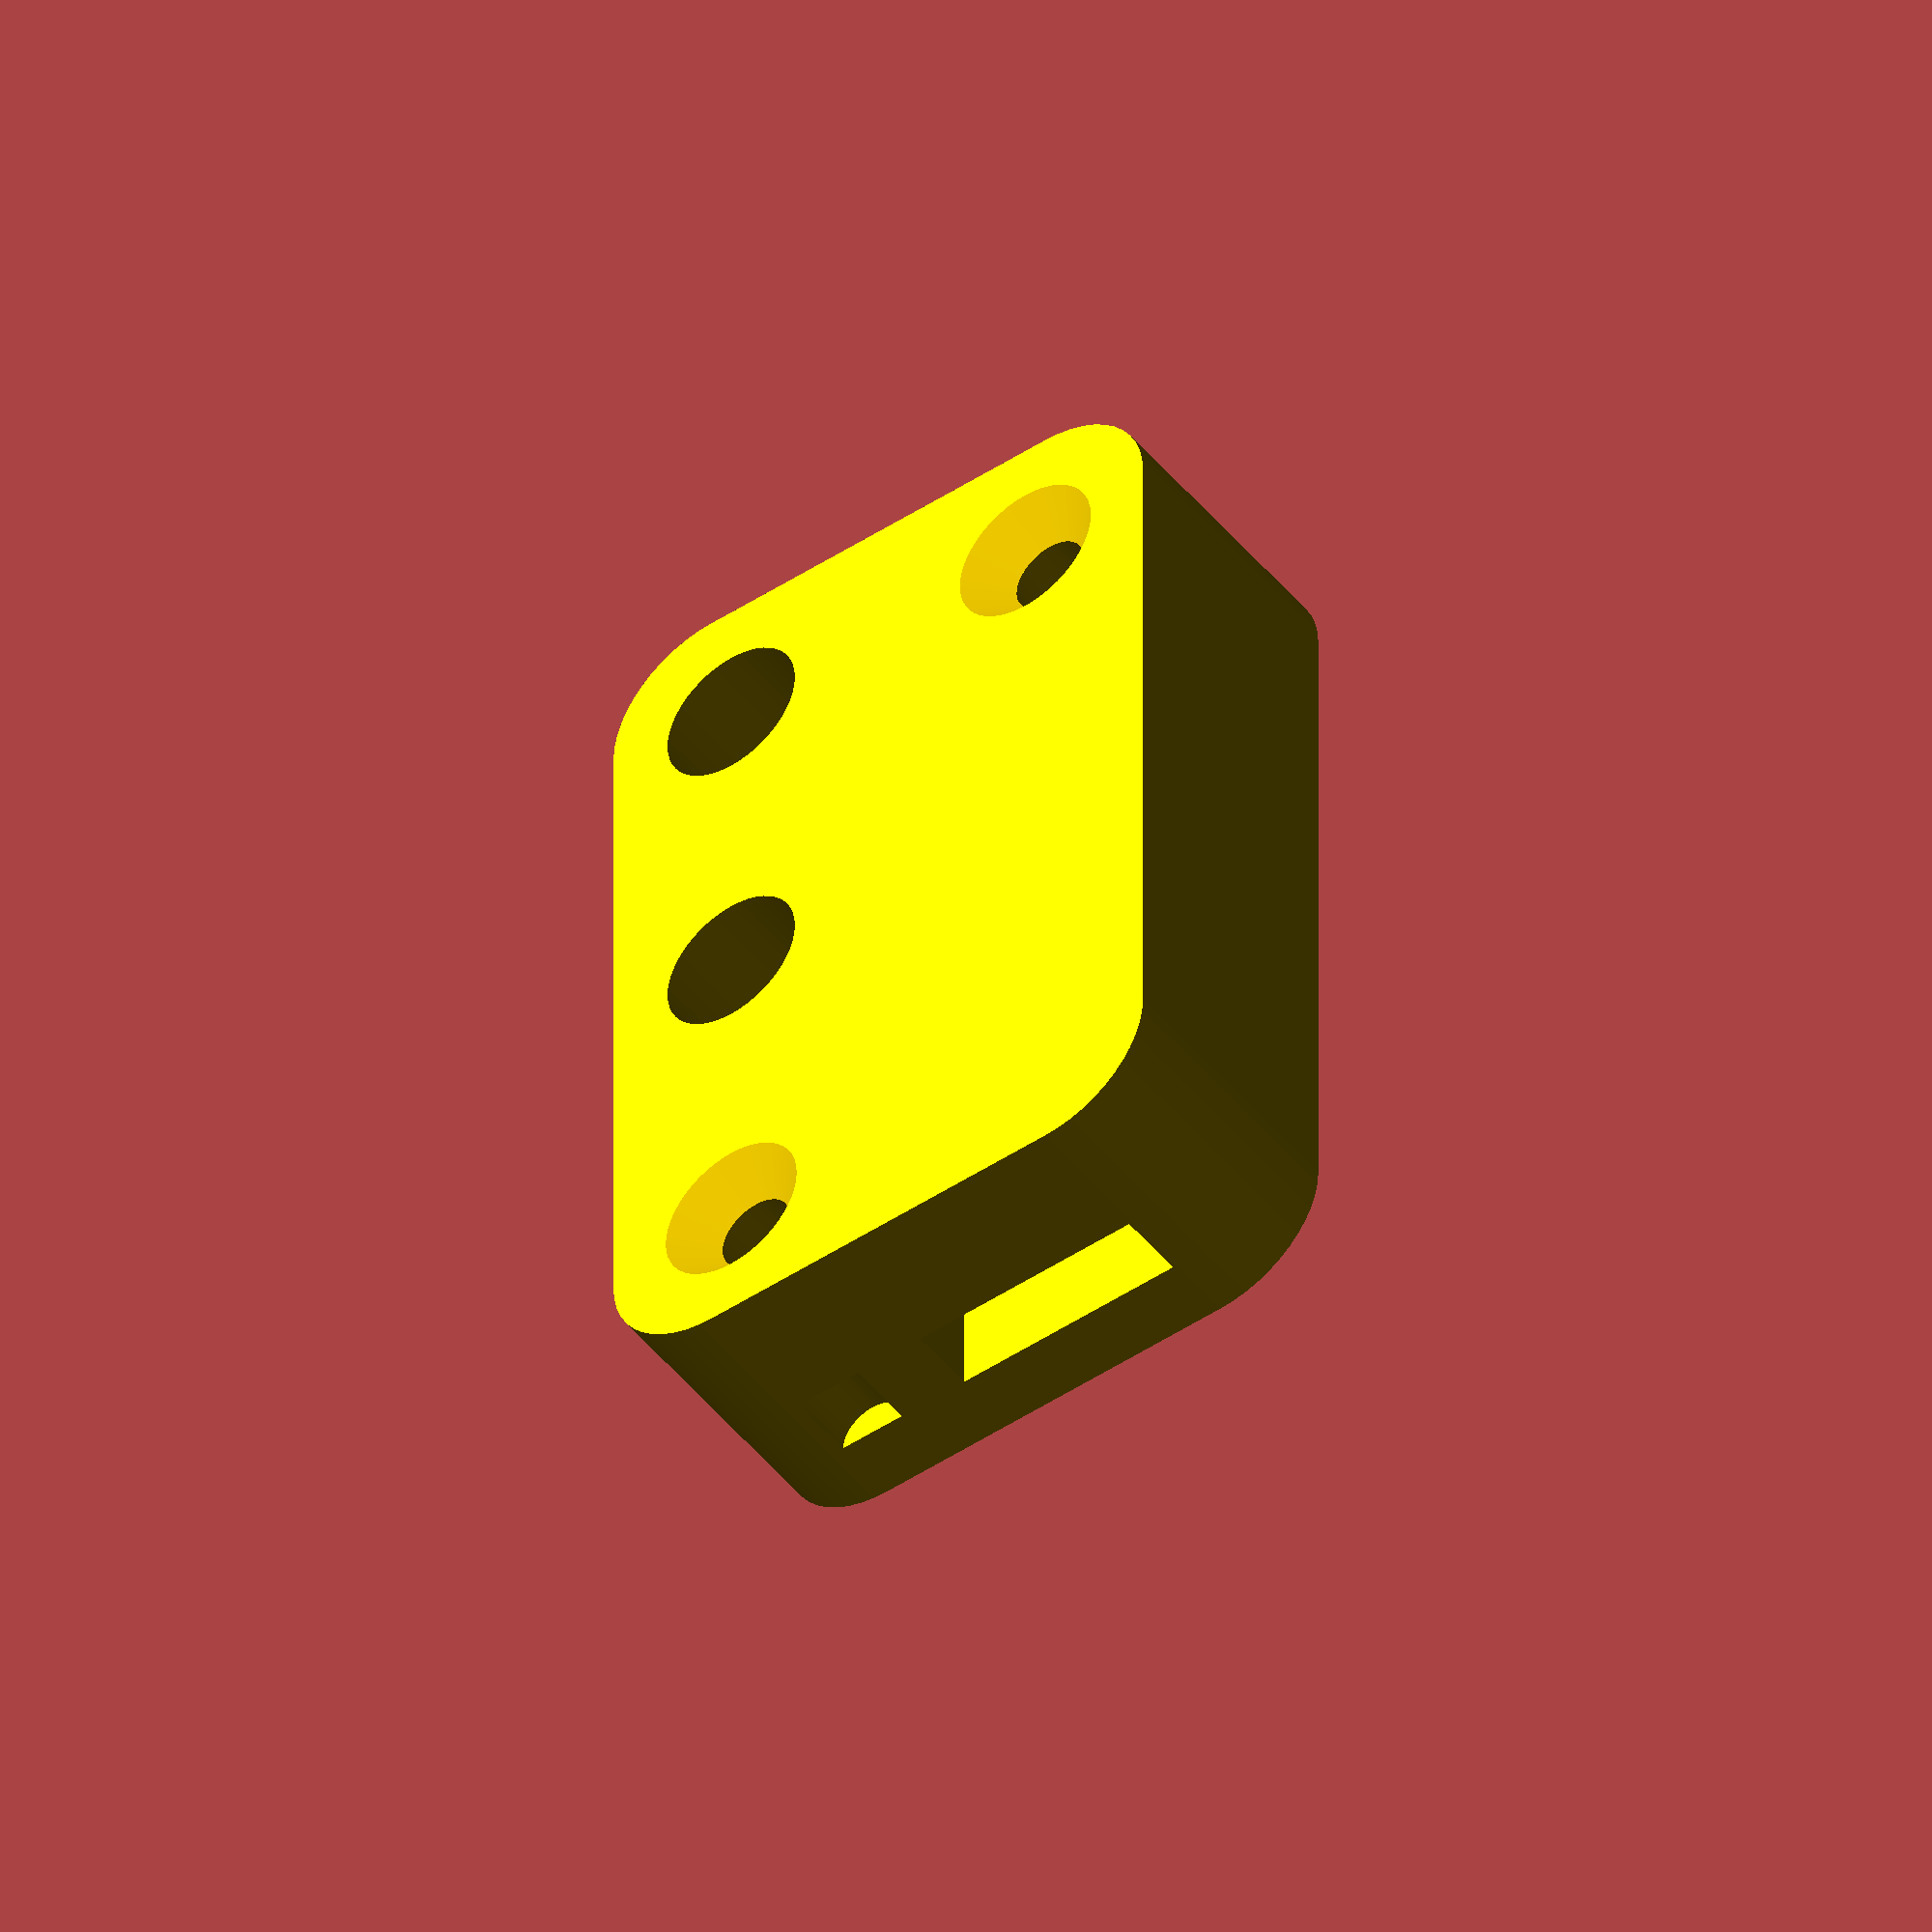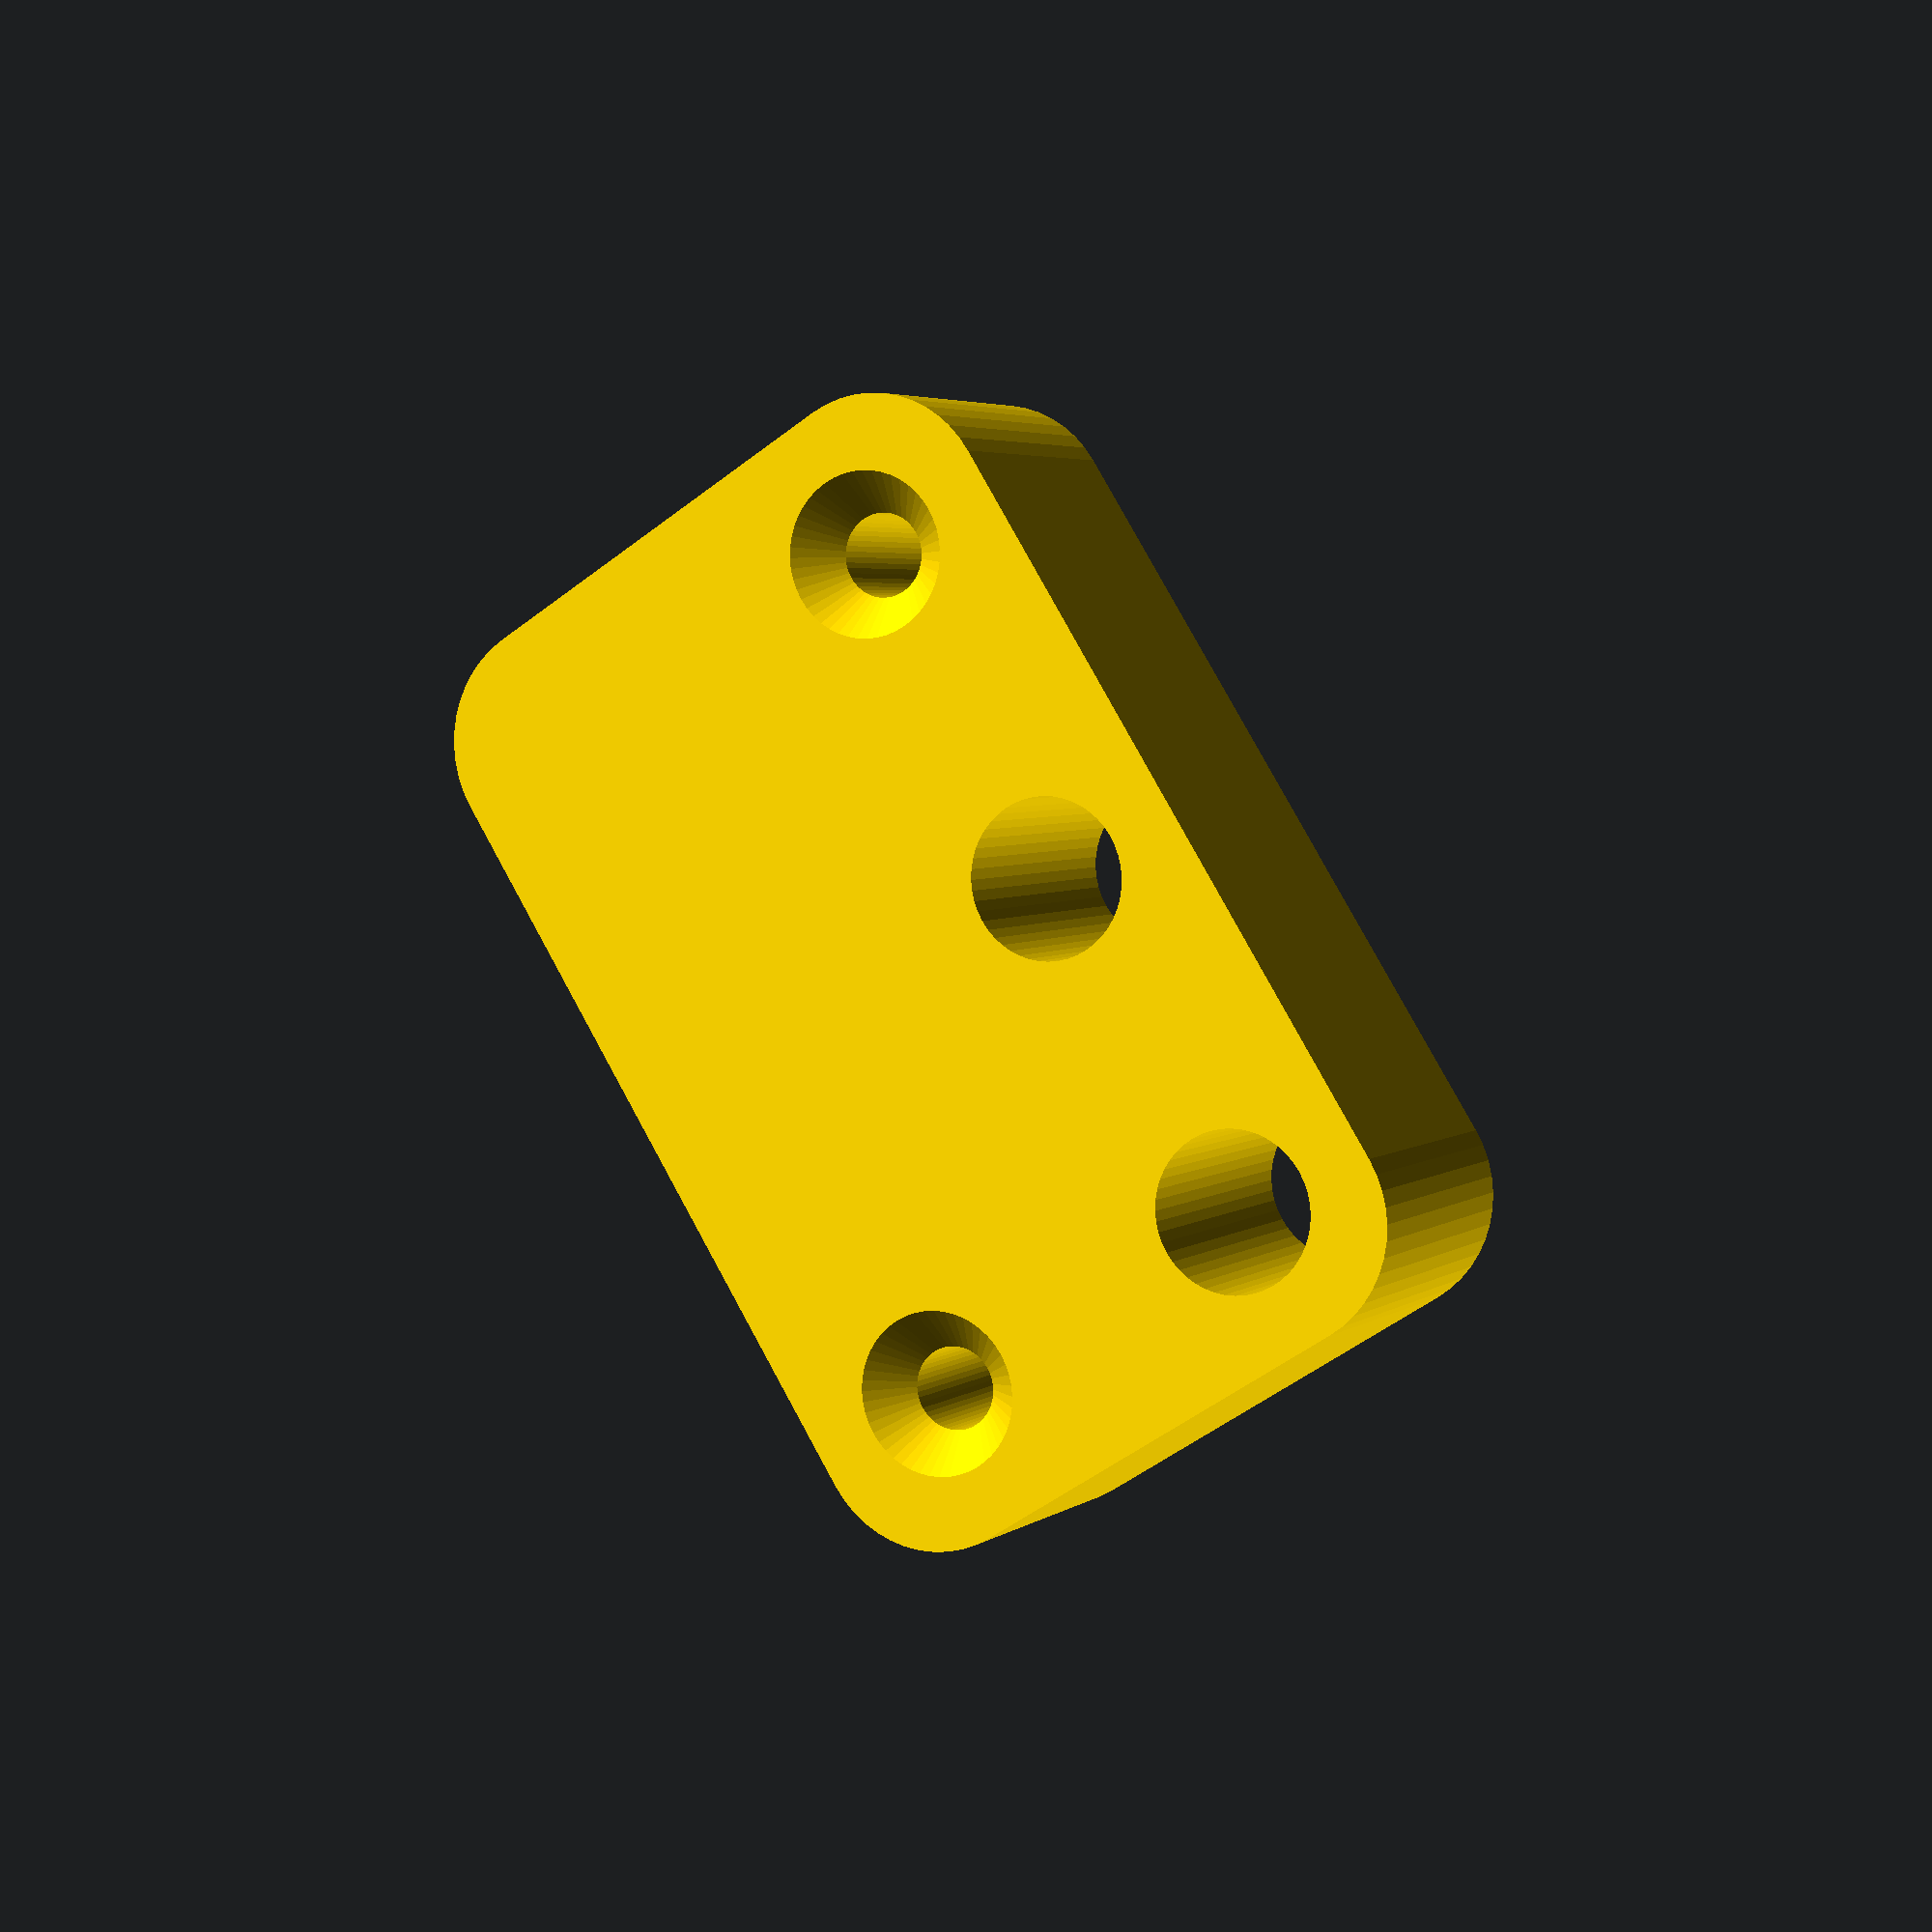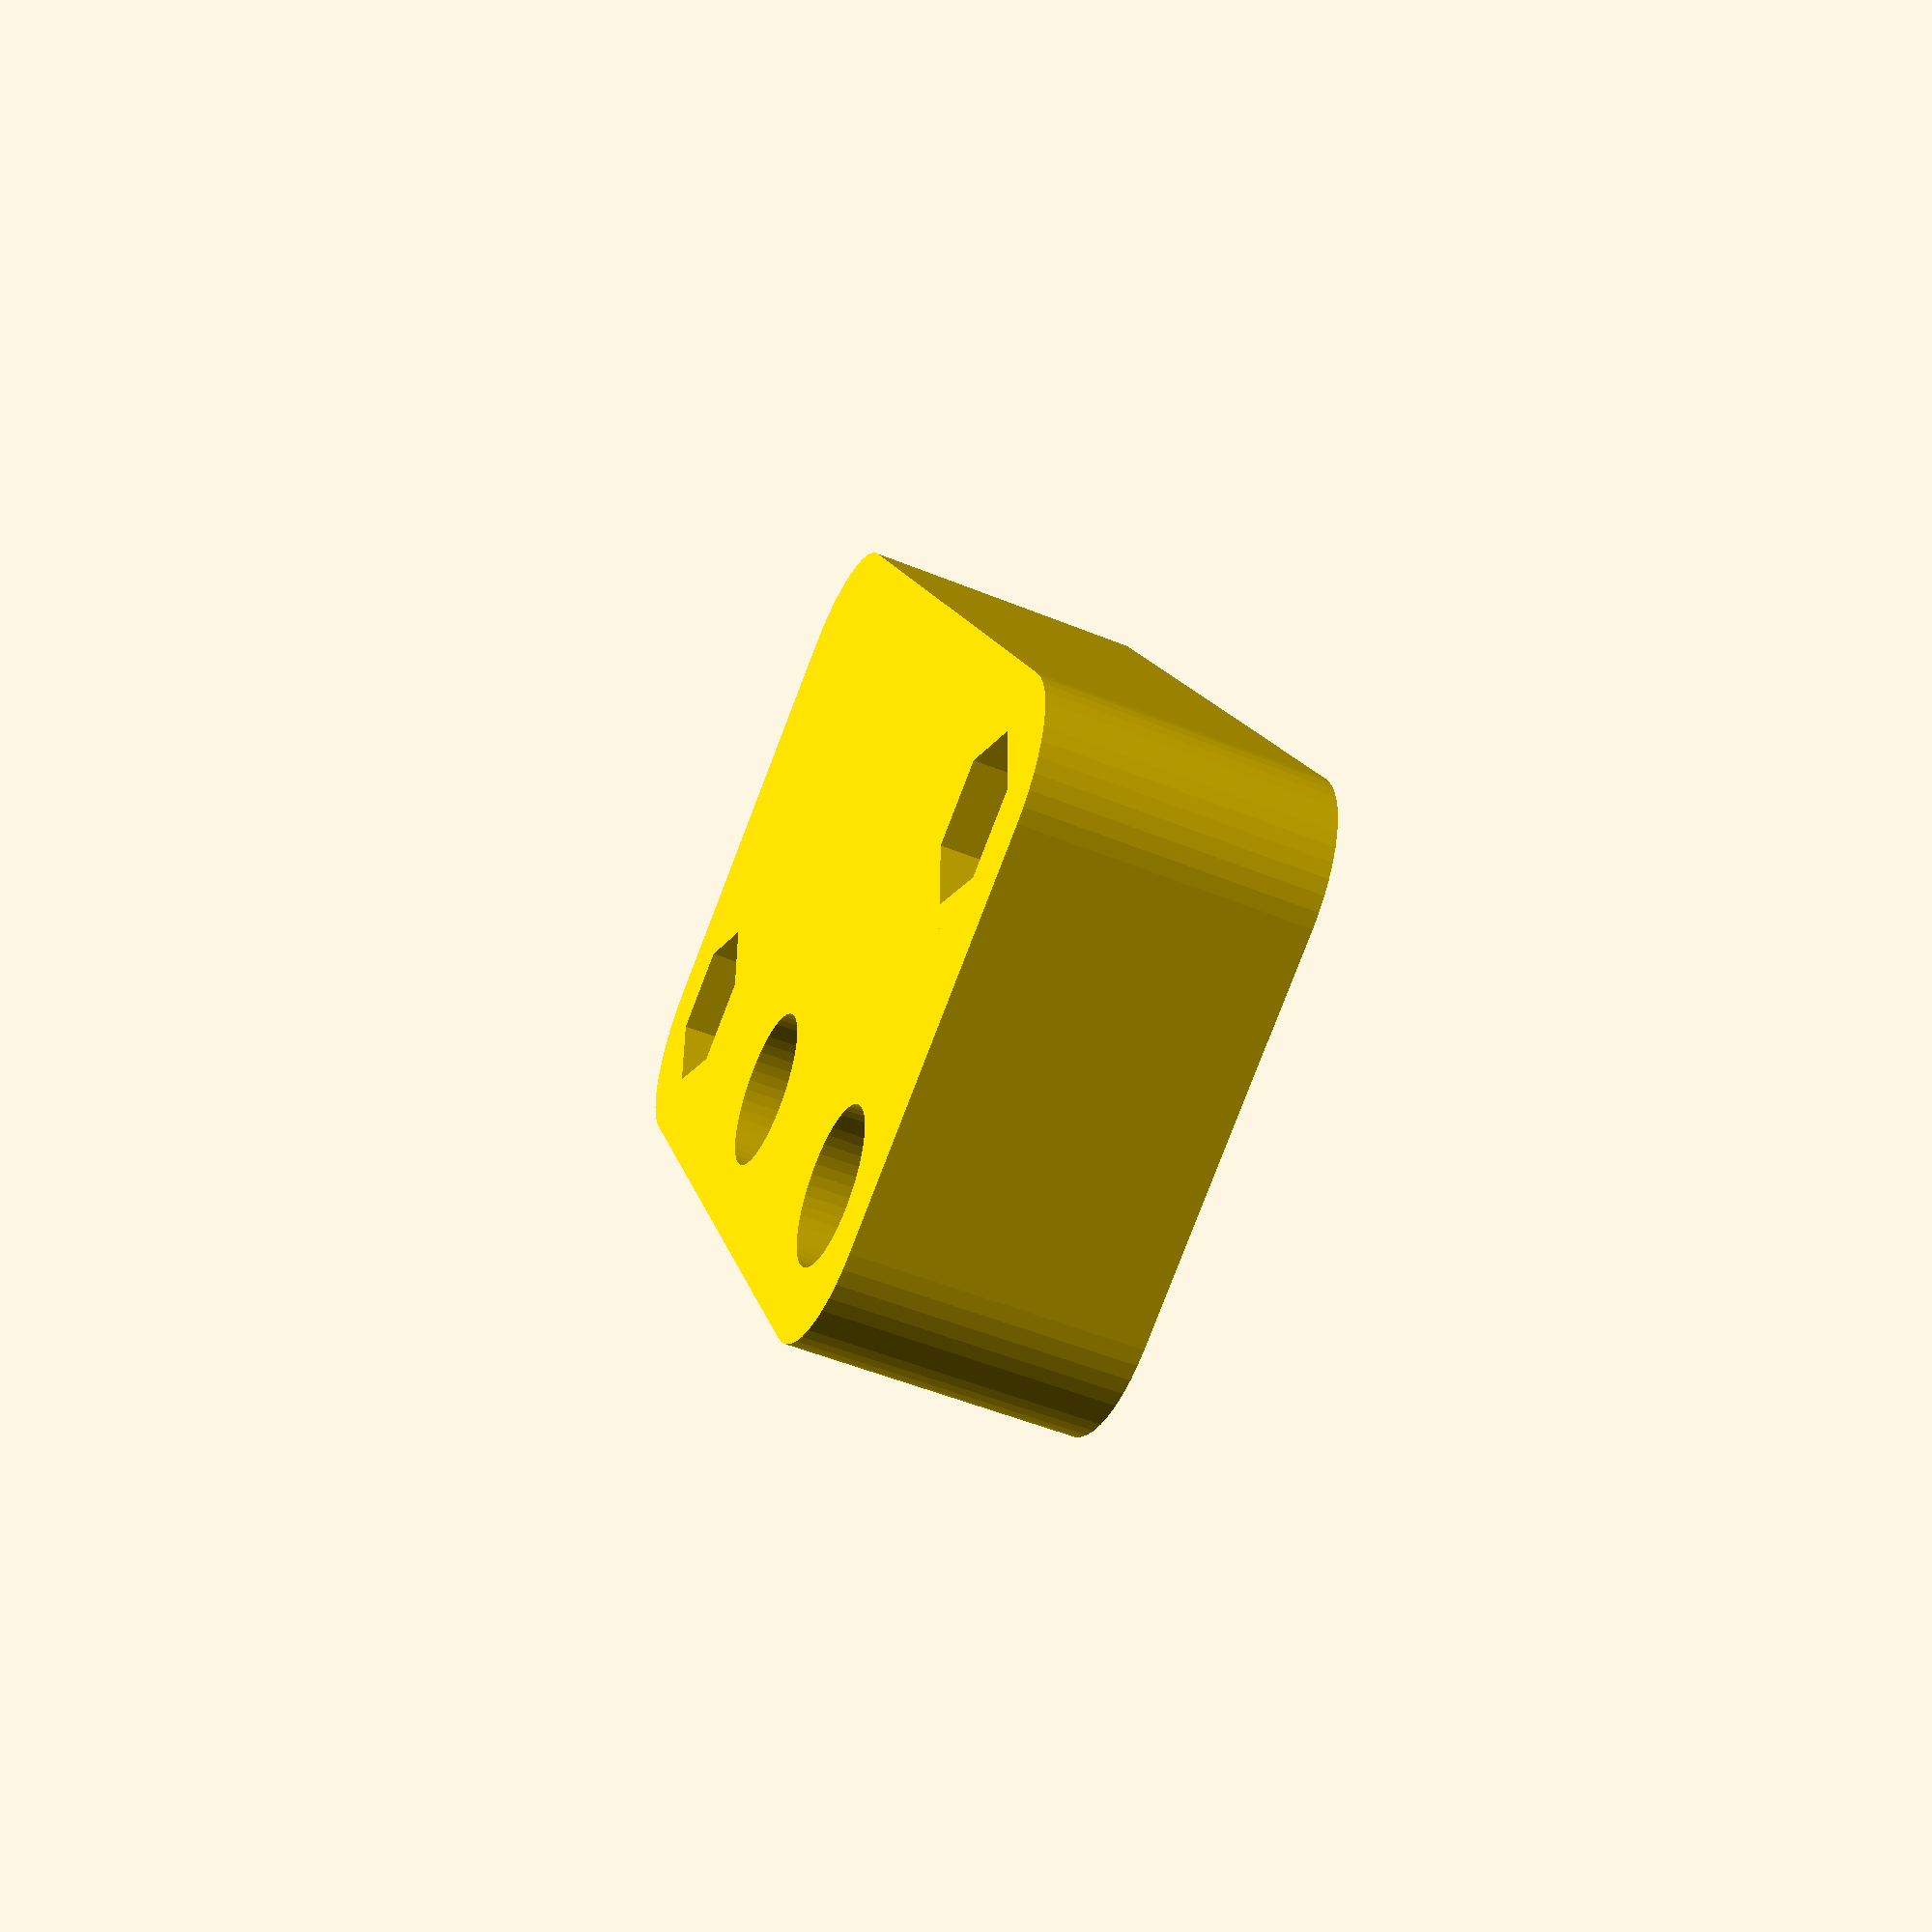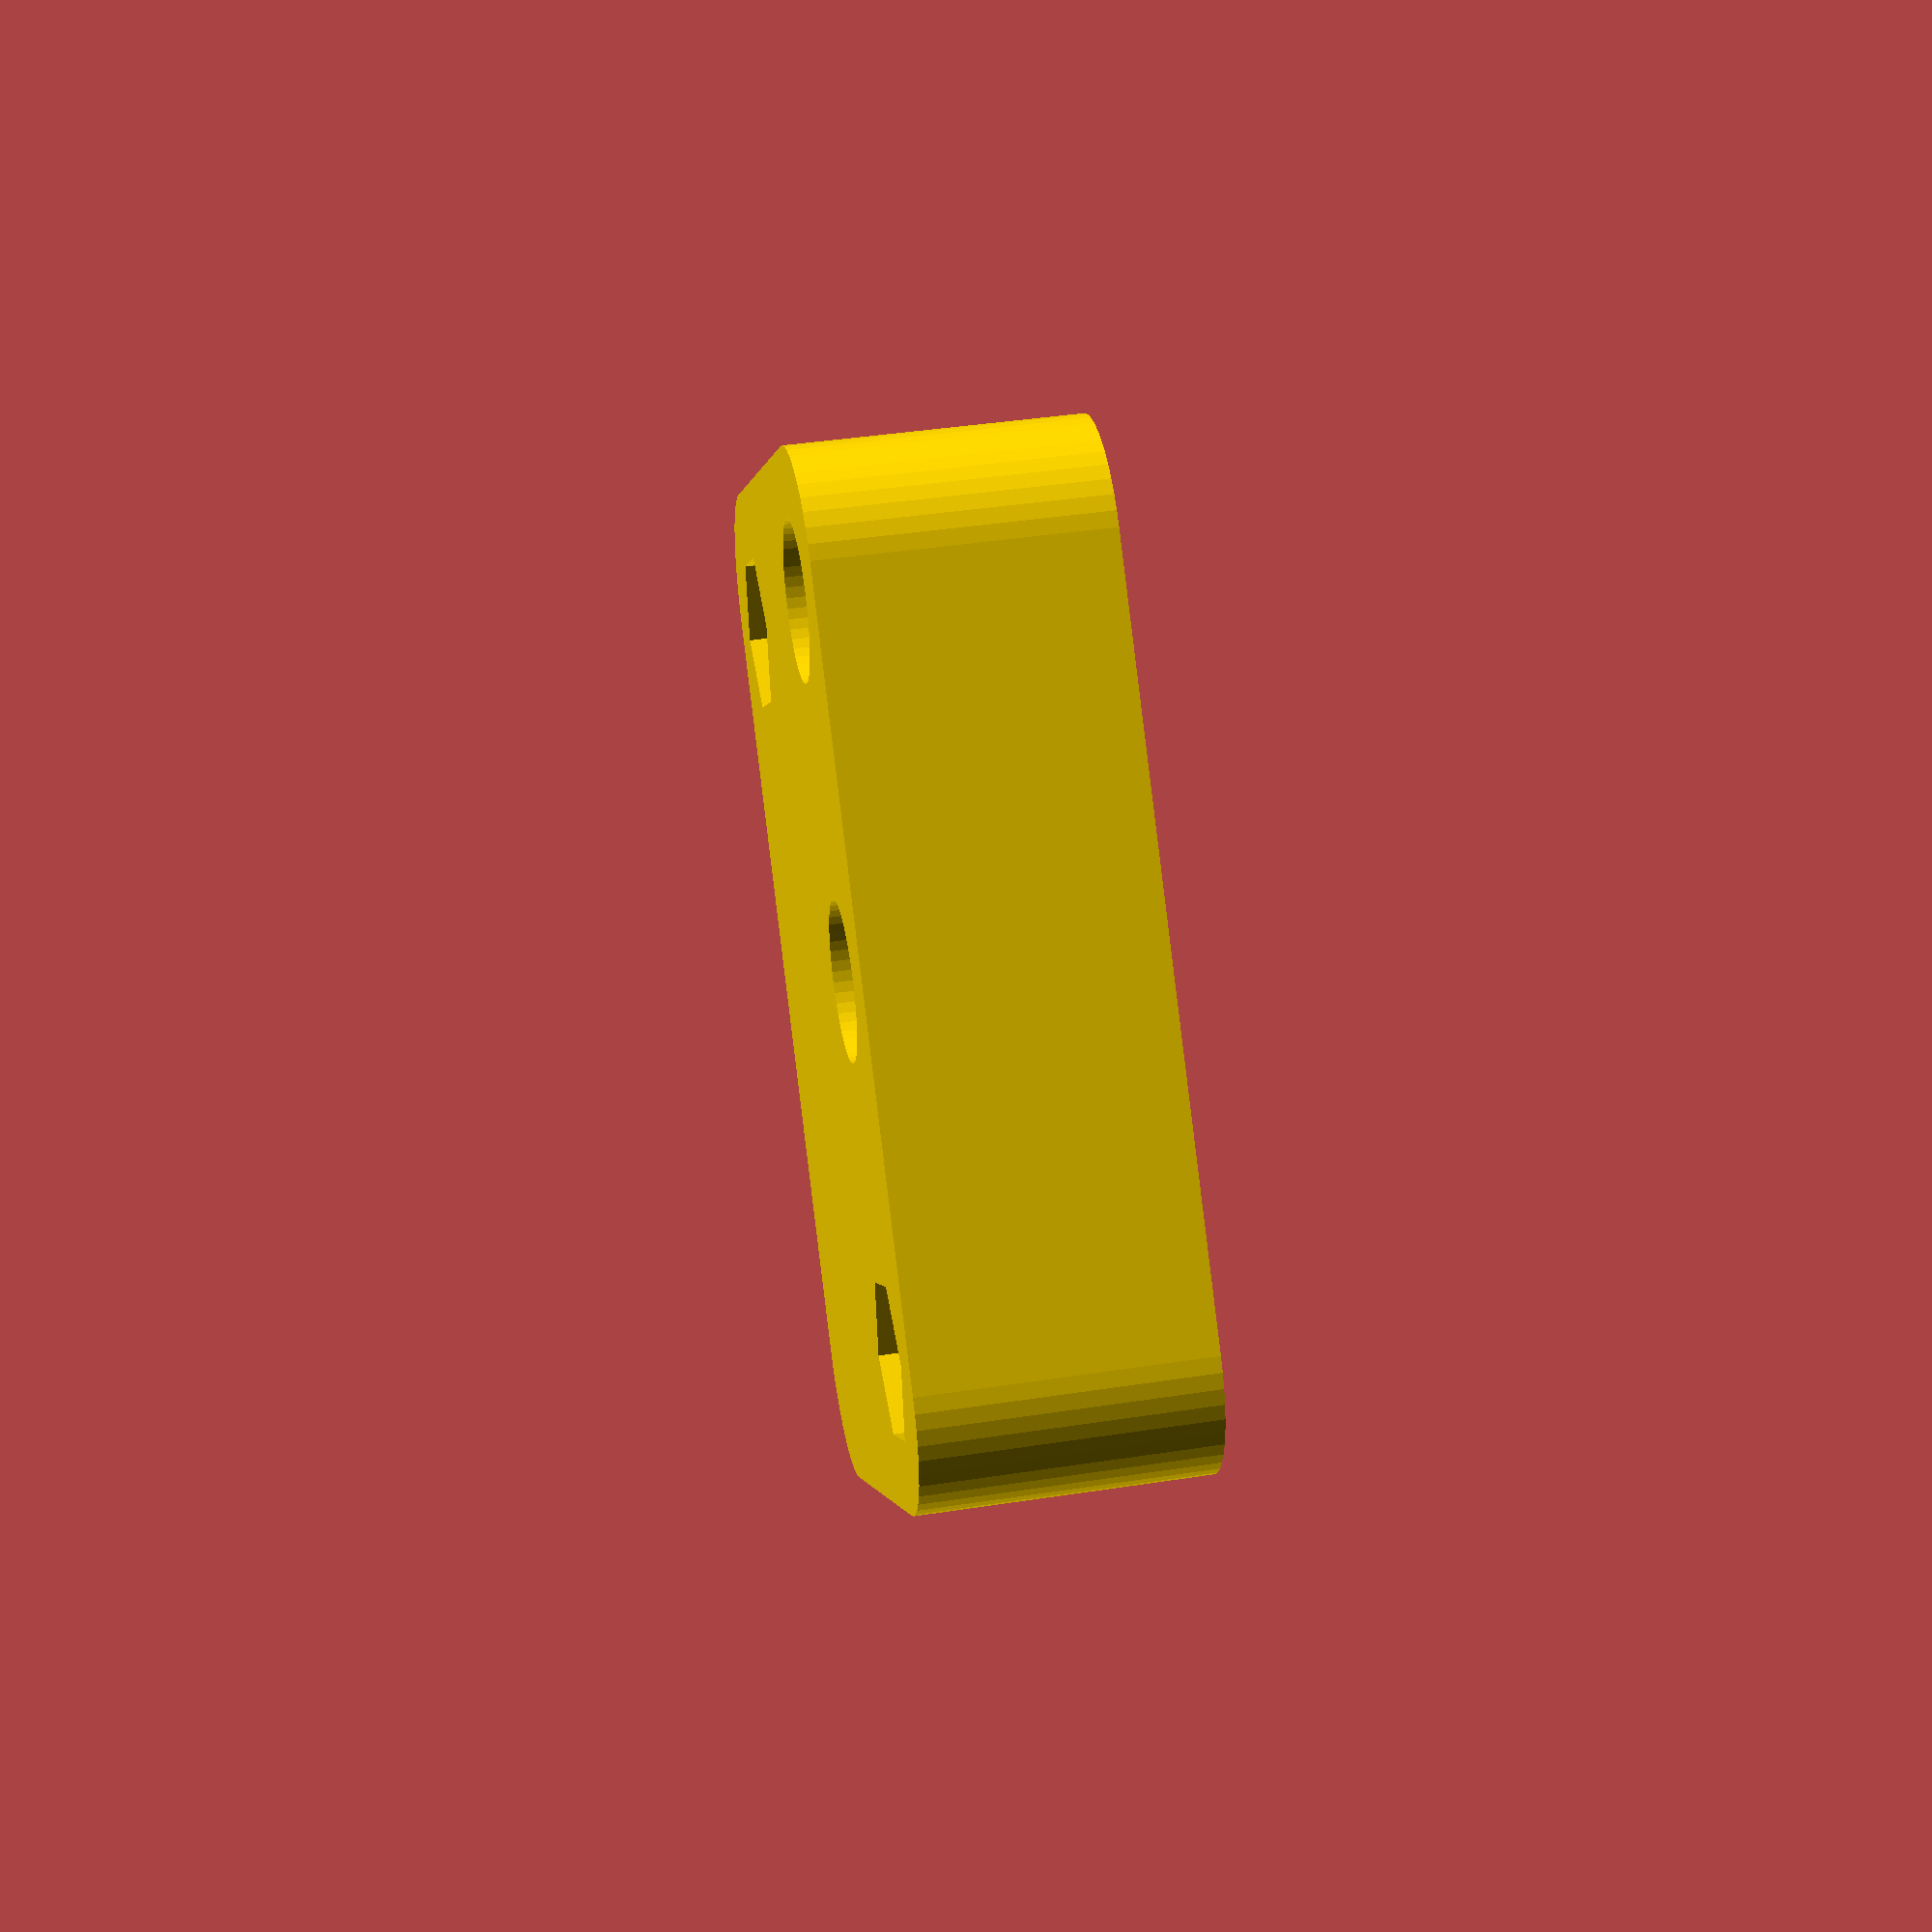
<openscad>
// Generated by SolidPython 1.1.3 on 2022-06-04 22:10:31
$fn = 48;


difference() {
	union() {
		translate(v = [0, 0, 0]) {
			rotate(a = [0, 0, 0]) {
				difference() {
					union() {
						translate(v = [0, 0, 0]) {
							rotate(a = [0, 0, 0]) {
								color(alpha = 1.0000000000, c = "Gold") {
									translate(v = [0, 0, 0]) {
										rotate(a = [0, 0, 0]) {
											translate(v = [0, 0, -12]) {
												linear_extrude(height = 12) {
													offset(r = 5) {
														square(center = true, size = [32.0100000000, 17.0100000000]);
													}
												}
											}
										}
									}
								}
							}
						}
					}
					union() {
						translate(v = [-15, 7.5000000000, -9.5100000000]) {
							rotate(a = [0, 0, 0]) {
								color(alpha = 1.0000000000, c = "Gold") {
									translate(v = [0, 0, 0]) {
										rotate(a = [0, 0, 0]) {
											difference() {
												translate(v = [0, 0, -1.2500000000]) {
													cube(center = true, size = [12.1000000000, 12.1000000000, 2.5000000000]);
												}
												difference() {
													union() {
														color(alpha = 1.0000000000, c = "Gold") {
															translate(v = [9.0750000000, 0, 0]) {
																rotate(a = [0, 0, 0]) {
																	translate(v = [0, 0, -1.2500000000]) {
																		cube(center = true, size = [12.1000000000, 12.1000000000, 2.5000000000]);
																	}
																}
															}
														}
														color(alpha = 1.0000000000, c = "Gold") {
															translate(v = [-9.0750000000, 0, 0]) {
																rotate(a = [0, 0, 0]) {
																	translate(v = [0, 0, -1.2500000000]) {
																		cube(center = true, size = [12.1000000000, 12.1000000000, 2.5000000000]);
																	}
																}
															}
														}
													}
													union();
												}
												rotate(a = [0, 0, 60]) {
													difference() {
														union() {
															color(alpha = 1.0000000000, c = "Gold") {
																translate(v = [9.0750000000, 0, 0]) {
																	rotate(a = [0, 0, 0]) {
																		translate(v = [0, 0, -1.2500000000]) {
																			cube(center = true, size = [12.1000000000, 12.1000000000, 2.5000000000]);
																		}
																	}
																}
															}
															color(alpha = 1.0000000000, c = "Gold") {
																translate(v = [-9.0750000000, 0, 0]) {
																	rotate(a = [0, 0, 0]) {
																		translate(v = [0, 0, -1.2500000000]) {
																			cube(center = true, size = [12.1000000000, 12.1000000000, 2.5000000000]);
																		}
																	}
																}
															}
														}
														union();
													}
												}
												rotate(a = [0, 0, -60]) {
													difference() {
														union() {
															color(alpha = 1.0000000000, c = "Gold") {
																translate(v = [9.0750000000, 0, 0]) {
																	rotate(a = [0, 0, 0]) {
																		translate(v = [0, 0, -1.2500000000]) {
																			cube(center = true, size = [12.1000000000, 12.1000000000, 2.5000000000]);
																		}
																	}
																}
															}
															color(alpha = 1.0000000000, c = "Gold") {
																translate(v = [-9.0750000000, 0, 0]) {
																	rotate(a = [0, 0, 0]) {
																		translate(v = [0, 0, -1.2500000000]) {
																			cube(center = true, size = [12.1000000000, 12.1000000000, 2.5000000000]);
																		}
																	}
																}
															}
														}
														union();
													}
												}
											}
										}
									}
								}
							}
						}
						translate(v = [15, -7.5000000000, -9.5100000000]) {
							rotate(a = [0, 0, 0]) {
								color(alpha = 1.0000000000, c = "Gold") {
									translate(v = [0, 0, 0]) {
										rotate(a = [0, 0, 0]) {
											difference() {
												translate(v = [0, 0, -1.2500000000]) {
													cube(center = true, size = [12.1000000000, 12.1000000000, 2.5000000000]);
												}
												difference() {
													union() {
														color(alpha = 1.0000000000, c = "Gold") {
															translate(v = [9.0750000000, 0, 0]) {
																rotate(a = [0, 0, 0]) {
																	translate(v = [0, 0, -1.2500000000]) {
																		cube(center = true, size = [12.1000000000, 12.1000000000, 2.5000000000]);
																	}
																}
															}
														}
														color(alpha = 1.0000000000, c = "Gold") {
															translate(v = [-9.0750000000, 0, 0]) {
																rotate(a = [0, 0, 0]) {
																	translate(v = [0, 0, -1.2500000000]) {
																		cube(center = true, size = [12.1000000000, 12.1000000000, 2.5000000000]);
																	}
																}
															}
														}
													}
													union();
												}
												rotate(a = [0, 0, 60]) {
													difference() {
														union() {
															color(alpha = 1.0000000000, c = "Gold") {
																translate(v = [9.0750000000, 0, 0]) {
																	rotate(a = [0, 0, 0]) {
																		translate(v = [0, 0, -1.2500000000]) {
																			cube(center = true, size = [12.1000000000, 12.1000000000, 2.5000000000]);
																		}
																	}
																}
															}
															color(alpha = 1.0000000000, c = "Gold") {
																translate(v = [-9.0750000000, 0, 0]) {
																	rotate(a = [0, 0, 0]) {
																		translate(v = [0, 0, -1.2500000000]) {
																			cube(center = true, size = [12.1000000000, 12.1000000000, 2.5000000000]);
																		}
																	}
																}
															}
														}
														union();
													}
												}
												rotate(a = [0, 0, -60]) {
													difference() {
														union() {
															color(alpha = 1.0000000000, c = "Gold") {
																translate(v = [9.0750000000, 0, 0]) {
																	rotate(a = [0, 0, 0]) {
																		translate(v = [0, 0, -1.2500000000]) {
																			cube(center = true, size = [12.1000000000, 12.1000000000, 2.5000000000]);
																		}
																	}
																}
															}
															color(alpha = 1.0000000000, c = "Gold") {
																translate(v = [-9.0750000000, 0, 0]) {
																	rotate(a = [0, 0, 0]) {
																		translate(v = [0, 0, -1.2500000000]) {
																			cube(center = true, size = [12.1000000000, 12.1000000000, 2.5000000000]);
																		}
																	}
																}
															}
														}
														union();
													}
												}
											}
										}
									}
								}
							}
						}
						translate(v = [-15, 7.5000000000, 0.0100000000]) {
							rotate(a = [0, 0, 0]) {
								color(alpha = 1.0000000000, c = "Gold") {
									translate(v = [0, 0, 0]) {
										rotate(a = [0, 0, 0]) {
											translate(v = [0, 0, -1.7000000000]) {
												cylinder(h = 1.7000000000, r1 = 1.7000000000, r2 = 3.3500000000);
											}
										}
									}
								}
							}
						}
						translate(v = [15, -7.5000000000, 0.0100000000]) {
							rotate(a = [0, 0, 0]) {
								color(alpha = 1.0000000000, c = "Gold") {
									translate(v = [0, 0, 0]) {
										rotate(a = [0, 0, 0]) {
											translate(v = [0, 0, -1.7000000000]) {
												cylinder(h = 1.7000000000, r1 = 1.7000000000, r2 = 3.3500000000);
											}
										}
									}
								}
							}
						}
						translate(v = [15, 7.5000000000, 0]) {
							rotate(a = [0, 0, 0]) {
								color(alpha = 1.0000000000, c = "Gold") {
									translate(v = [0, 0, 0]) {
										rotate(a = [0, 0, 0]) {
											translate(v = [0, 0, -250]) {
												cylinder(h = 500, r = 3.2500000000);
											}
										}
									}
								}
							}
						}
						translate(v = [0, 7.5000000000, 0]) {
							rotate(a = [0, 0, 0]) {
								color(alpha = 1.0000000000, c = "Gold") {
									translate(v = [0, 0, 0]) {
										rotate(a = [0, 0, 0]) {
											translate(v = [0, 0, -250]) {
												cylinder(h = 500, r = 3.2500000000);
											}
										}
									}
								}
							}
						}
						translate(v = [-15, 7.5000000000, 0]) {
							rotate(a = [0, 0, 0]) {
								color(alpha = 1.0000000000, c = "Gold") {
									translate(v = [0, 0, 0]) {
										rotate(a = [0, 0, 0]) {
											translate(v = [0, 0, -250]) {
												cylinder(h = 500, r = 1.7000000000);
											}
										}
									}
								}
							}
						}
						translate(v = [15, -7.5000000000, 0]) {
							rotate(a = [0, 0, 0]) {
								color(alpha = 1.0000000000, c = "Gold") {
									translate(v = [0, 0, 0]) {
										rotate(a = [0, 0, 0]) {
											translate(v = [0, 0, -250]) {
												cylinder(h = 500, r = 1.7000000000);
											}
										}
									}
								}
							}
						}
						translate(v = [-21.0000000000, -3, -6]) {
							rotate(a = [0, 0, 180]) {
								difference() {
									union() {
										color(alpha = 1.0000000000, c = "Gold") {
											translate(v = [-1.6150000000, 0, 0]) {
												rotate(a = [0, 0, 0]) {
													translate(v = [0, 0, -1.5000000000]) {
														cube(center = true, size = [9.2300000000, 10.6600000000, 3]);
													}
												}
											}
										}
										color(alpha = 1.0000000000, c = "Gold") {
											translate(v = [-15.5200000000, 1.2700000000, 0]) {
												rotate(a = [0, 0, 0]) {
													translate(v = [0, 0, -1.5000000000]) {
														cube(center = true, size = [14.5000000000, 8.1200000000, 3]);
													}
												}
											}
										}
										color(alpha = 1.0000000000, c = "Gold") {
											translate(v = [-25.1350000000, 1.2700000000, 0]) {
												rotate(a = [0, 0, 0]) {
													translate(v = [0, 0, -1.5000000000]) {
														cube(center = true, size = [9.7300000000, 6.1200000000, 3]);
													}
												}
											}
										}
										color(alpha = 1.0000000000, c = "Gold") {
											translate(v = [-7.2500000000, 0, 0]) {
												rotate(a = [0, 0, 0]) {
													translate(v = [0, 0, -1.5000000000]) {
														cube(center = true, size = [3.0400000000, 15.7400000000, 3]);
													}
												}
											}
										}
										color(alpha = 1.0000000000, c = "Gold") {
											translate(v = [0, -10, 0]) {
												rotate(a = [0, 0, 0]) {
													translate(v = [0, 0, -1.5000000000]) {
														cylinder(center = true, h = 3, r = 1.5000000000);
													}
												}
											}
										}
									}
									union();
								}
							}
						}
						translate(v = [-1, -4, -3]) {
							rotate(a = [0, 0, 0]) {
								color(alpha = 1.0000000000, c = "Gold") {
									translate(v = [0, 0, 0]) {
										rotate(a = [0, 0, 0]) {
											translate(v = [0, 0, -3]) {
												linear_extrude(height = 3) {
													offset(r = 5) {
														square(center = true, size = [14.0100000000, 3.0100000000]);
													}
												}
											}
										}
									}
								}
							}
						}
					}
				}
			}
		}
	}
	union();
}
/***********************************************
*********      SolidPython code:      **********
************************************************
 
import subprocess

import OPSC_dimensions as od
from solid.objects import *
from solid import scad_render_to_file


def setMode(mode="3DPR"):
    od.changeMode(mode)

def getMode():
    return od.mode



def saveToScad(fileName, parts):
    file_out = scad_render_to_file(parts, fileName, file_header=f'$fn = 48;')


def saveToDxf(fileIn, fileOut=""):
    if fileOut == "":
        fileOut = fileIn.replace(".scad",".dxf")
    saveToFile(fileIn, fileOut)
    
def saveToPng(fileIn, fileOut="",extra="--render"):
    if fileOut == "":
        fileOut = fileIn.replace(".scad",".png")
    saveToFile(fileIn, fileOut)

def saveToStl(fileIn, fileOut=""):
    if fileOut == "":
        fileOut = fileIn.replace(".scad",".stl")
    saveToFile(fileIn, fileOut)

def saveToFile(fileIn, fileOut,extra=""):


    launchStr = 'openscad -o "' + fileOut + '"' + extra + ' "' + fileIn + '"'
    print("saveToFile launch string: " + launchStr)
    subprocess.run(launchStr)
    x=0



def insert(item,pos=[None,None,None],x=0,y=0,z=0,ex=0,size=[None,None,None],length=0,rot=[None,None,None],rotX=0,rotY=0,rotZ=0,width=0,height=0,depth=100,rad=0,rad2=0,color=od.colDefault,alpha=1,OOwidth=0,OOheight=0,holes=True,negative=True, name=""):
    return OPSCInsert(item,pos,x,y,z,ex,size,length,rot,rotX,rotY,rotZ,width,height,depth,rad,rad2,color,alpha,OOwidth,OOheight,holes,negative,name)


def OPSCInsert(item,pos=[None,None,None],x=0,y=0,z=0,ex=0,size=[None,None,None],length=0,rot=[None,None,None],rotX=0,rotY=0,rotZ=0,width=0,height=0,depth=100,rad=0,rad2=0,col=od.colDefault,alpha=1,OOwidth=0,OOheight=0,holes=True,negative=True, name=""):
    
    """
        color(color,alpha){
            translate([x,y,z]){
                    rotate([rotX,rotY,rotZ]){
    """
    returnValue = ""

    #print(pos)

    if pos[0] != None:
        x=pos[0]
        y=pos[1]
        z=pos[2]
    if rot[0] != None:
        rotX=rot[0]
        rotY=rot[1]
        rotZ=rot[2]
    
    returnValue = color(col)(translate((x,y,z))(
                            rotate((rotX,rotY,rotZ))(
                                OPSCInsertIf(item,pos,x,y,z,ex,size,length,rot,rotX,rotY,rotZ,width,height,depth,rad,rad2,col,alpha,OOwidth,OOheight,holes,negative,name)
                            )
                        ))
                
    

    return returnValue

def OPSCInsertIf(item,pos=[None,None,None],x=0,y=0,z=0,ex=0,size=[None,None,None],length=0,rot=[None,None,None],rotX=0,rotY=0,rotZ=0,width=0,height=0,depth=100,rad=0,rad2=0,color=od.colDefault,alpha=1,OOwidth=0,OOheight=0,holes=True,negative=True, name=""):
    returnValue = cube([10,10,10])

    if size[0] != None:
        width=size[0]
        height=size[1]
        depth=size[2]

    #print("    OPSCInsert item:" + str(item) + " at:[" + str(x) + "," + str(y) + "," + str(z) + "] size: [" + str(width) + "," + str(height) + "," + str(depth) + "]")

    if(item=="cube"):
        returnValue =  translate([0,0,-depth/2])(cube([width,height,depth],center=True))
    elif(item=="cylinder"):        
        returnValue = translate([0,0,-depth/2])(cylinder(r=rad,h=depth,center=True))
    elif(item=="sphere"):        
        returnValue = translate([0,0,-rad])(sphere(r=rad))
    elif(item=="plane"):
        returnValue = insert("cube",size=[1000,1000,0.1],color=color)    
    elif(item=="cubeRounded"):
        if(rad == 0):
                            rad = 5
        returnValue =  translate([0,0,-depth])(
                        linear_extrude(height=depth)(                        
                            offset(r=rad)(
                                square((width-rad*2+.01,height-rad*2+.01),center=True)
                                )
                            )
        )
    ######  Countersunk
    elif(item == "countersunkM1" or item == "csM1" ):
        returnValue = OSPCgetCountersunk(rad=1)
    elif(item == "countersunkM2" or item == "csM2" ):
        returnValue = OSPCgetCountersunk(rad=2)
    elif(item == "countersunkM3" or item == "csM3" ):
        returnValue = OSPCgetCountersunk(rad=3)
    elif(item == "countersunkM4" or item == "csM4" ):
        returnValue = OSPCgetCountersunk(rad=4)
    elif(item == "countersunkM5" or item == "csM5" ):
        returnValue = OSPCgetCountersunk(rad=5)
    elif(item == "countersunkM6" or item == "csM6" ):
        returnValue = OSPCgetCountersunk(rad=6)
    elif(item == "countersunk" or item == "cs"):
        returnValue = OSPCgetCountersunk(rad=rad)


    ######  Holes    
    elif(item == "holeM1"):
        returnValue = OSPCgetHole(rad=1)
    elif(item == "holeM2"):
        returnValue = OSPCgetHole(rad=2)
    elif(item == "holeM3"):
        returnValue = OSPCgetHole(rad=3)
    elif(item == "holeM4"):
        returnValue = OSPCgetHole(rad=4)
    elif(item == "holeM5"):
        returnValue = OSPCgetHole(rad=5)
    elif(item == "holeM6"):
        returnValue = OSPCgetHole(rad=6)
    elif(item == "hole"):
        returnValue = OSPCgetHole(rad=rad)

    ######  Nuts
    elif(item == "nutM1"):
        returnValue = OSPCgetNut(rad=1,depth=depth)
    elif(item == "nutM2"):
        returnValue = OSPCgetNut(rad=2,depth=depth)
    elif(item == "nutM3"):
        returnValue = OSPCgetNut(rad=3,depth=depth)
    elif(item == "nutM4"):
        returnValue = OSPCgetNut(rad=4,depth=depth)
    elif(item == "nutM5"):
        returnValue = OSPCgetNut(rad=5,depth=depth)
    elif(item == "nutM6"):
        returnValue = OSPCgetNut(rad=6,depth=depth)
    elif(item == "nut"):
        returnValue = OSPCgetNut(rad=rad,depth=depth)
    return returnValue

                

def OSPCgetHole(rad):
    return translate([0,0,-250])(cylinder(r=od.holeM[rad],h=500))

def OSPCgetNut(rad,depth):
    depth = od.nutM[rad][od.NUTDEPTH] if depth==100 else depth
    returnValue = OPSChexagon(od.nutM[rad][od.NUTWIDTH],depth=depth)
    return returnValue

def OSPCgetCountersunk(rad):
    depth=od.countersunkM[rad][od.DEPTH]
    returnValue = translate([0,0,-depth])(cylinder(h=depth,r2=od.countersunkM[rad][od.WIDTH],r1=od.holeM[rad]))
    return returnValue

def OPSChexagon(width,depth):
    cutter = item()
    wid=width*2
    cutter.addPos(insert("cube",pos=[wid/2+width/2,0,0],size=[wid,wid,depth]))
    cutter.addPos(insert("cube",pos=[-wid/2-width/2,0,0],size=[wid,wid,depth]))

    cut = cutter.getPart()
    #print(depth)
    returnValue = difference()(
        translate([0,0,-depth/2])(cube([wid,wid,depth],center=True)),
        cut,
        rotate([0,0,60])(cut),
        rotate([0,0,-60])(cut)
    )

    return returnValue




class item:

    def __init__(self):
        self.posItems=list()
        self.negItems=list()


    def addPos(self,part):
        self.posItems.append(part)
    def addNeg(self,part):
        self.negItems.append(part)

    def getPart(self):
        returnValue = difference()(
            union()(self.posItems),
            union()(self.negItems)
        )
        return returnValue

    def getLaser(self,start=0,layers=1,thickness=-3,tileDif=200):
        rv= []

        for x in range(layers):
            rv.append(translate([0,x*tileDif,0])(
                    projection()(
                        intersection()(
                            insert("plane",z=start+x*thickness),
                            self.getPart()
                        )
                    )
            )
            )
        return union()(rv)

    def getSplit(self,start=0,depth=6,tileDif=200):
        rv= []

        rv.append(translate([0,0,0])(
            intersection()(
                insert("cube",size=[100,100,depth],z=start),
                self.getPart()
            )
        )
        )

        rv.append(translate([0,tileDif,depth])(
            intersection()(
                insert("cube",size=[100,100,depth],z=start-depth),
                self.getPart()
            )
        )
        )        
        return union()(rv)
 
 
************************************************/

</openscad>
<views>
elev=227.4 azim=90.0 roll=143.3 proj=o view=wireframe
elev=356.1 azim=58.0 roll=25.7 proj=p view=wireframe
elev=50.0 azim=119.3 roll=245.6 proj=p view=solid
elev=319.8 azim=310.6 roll=259.2 proj=p view=wireframe
</views>
